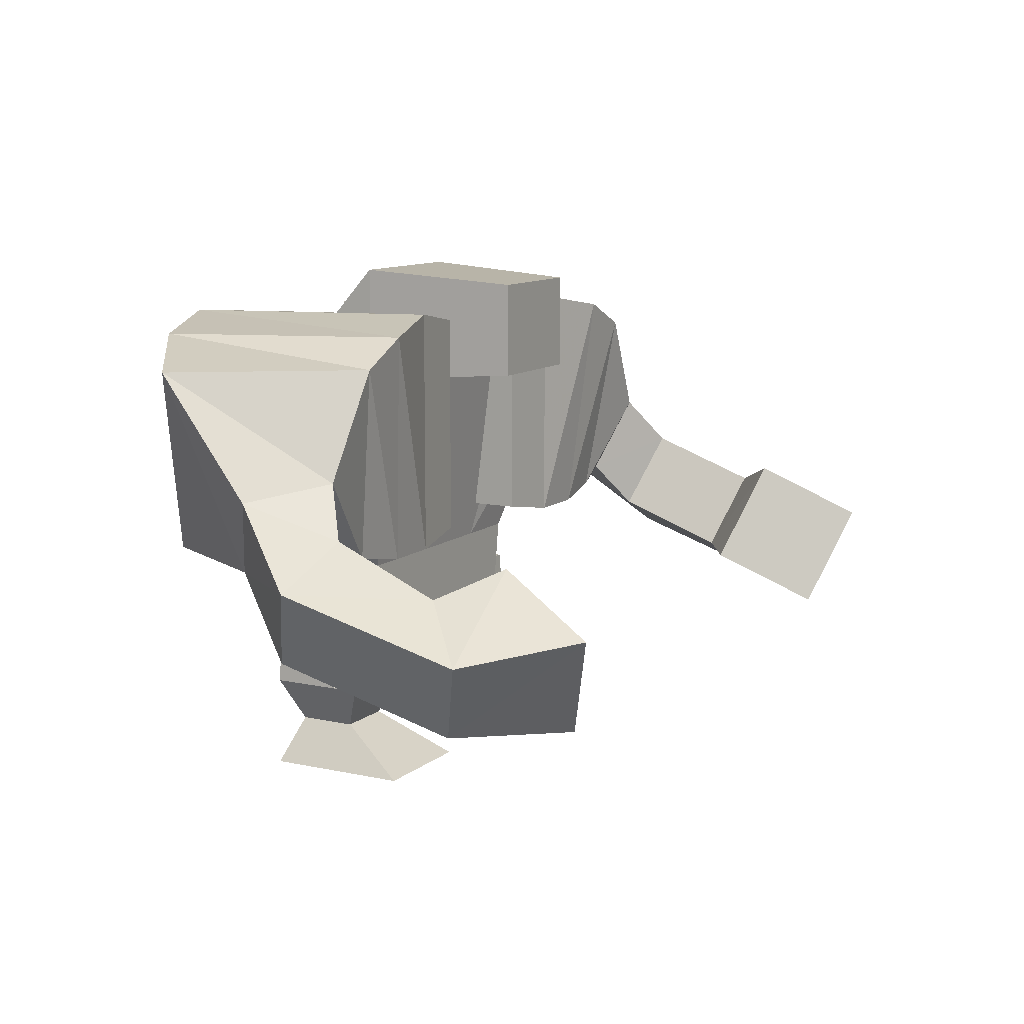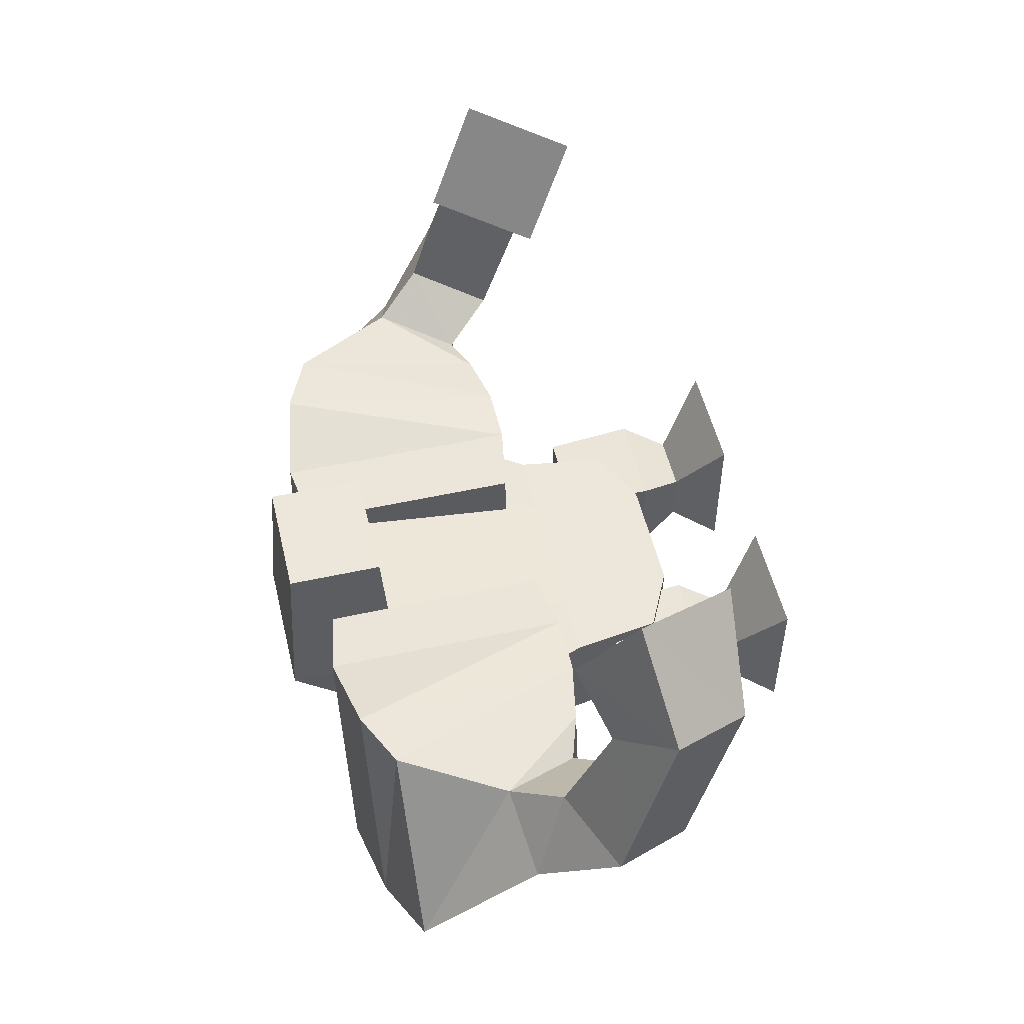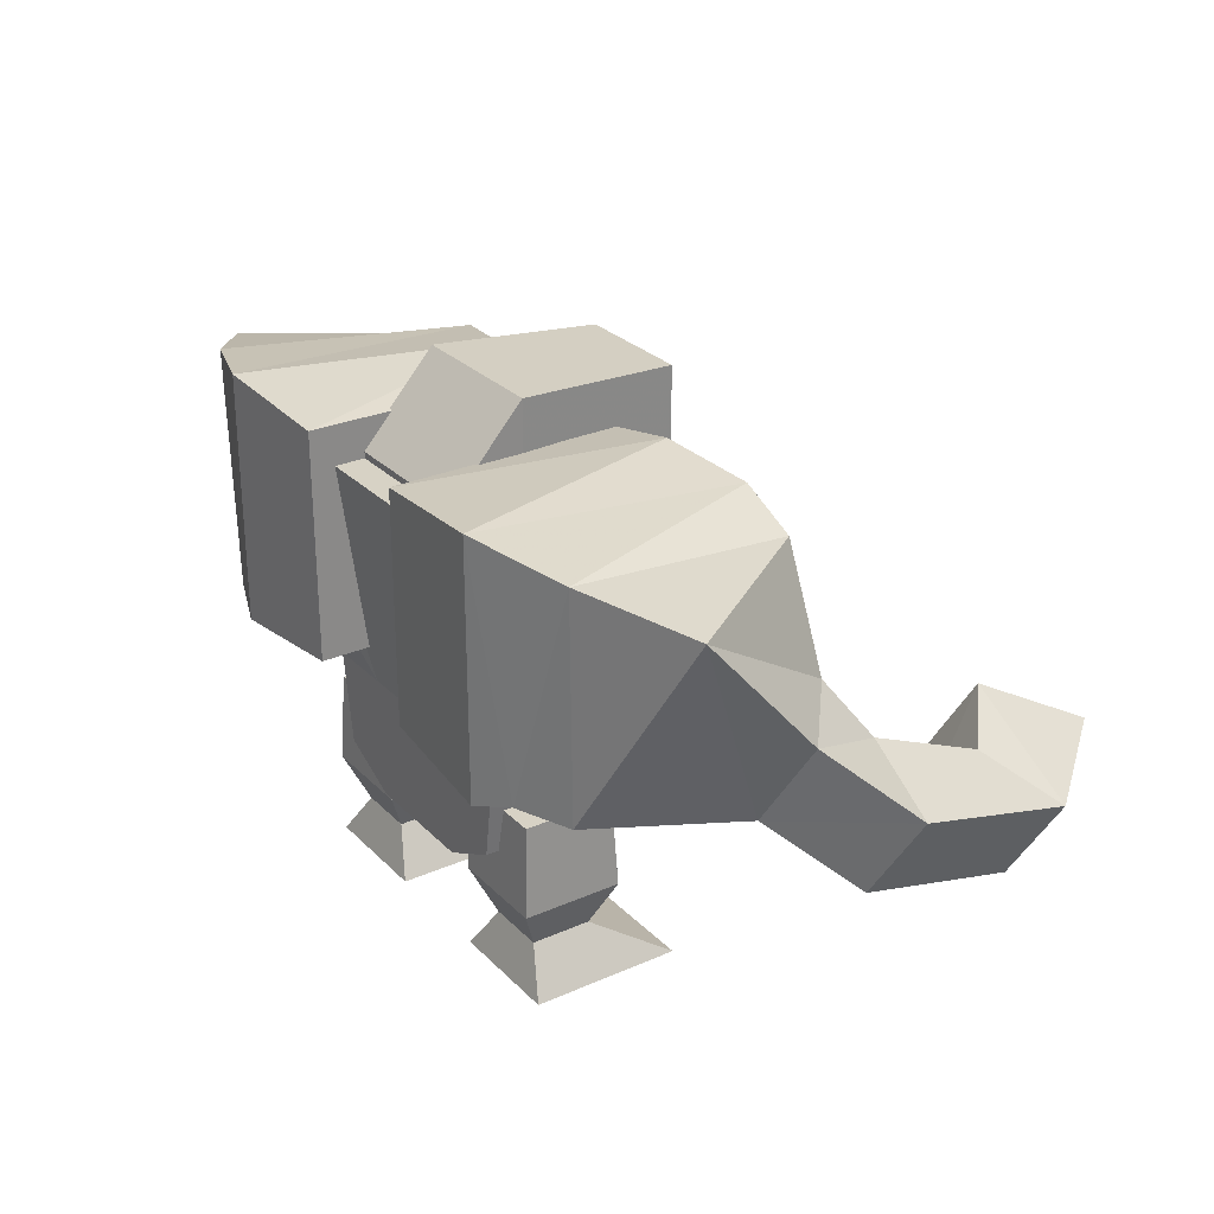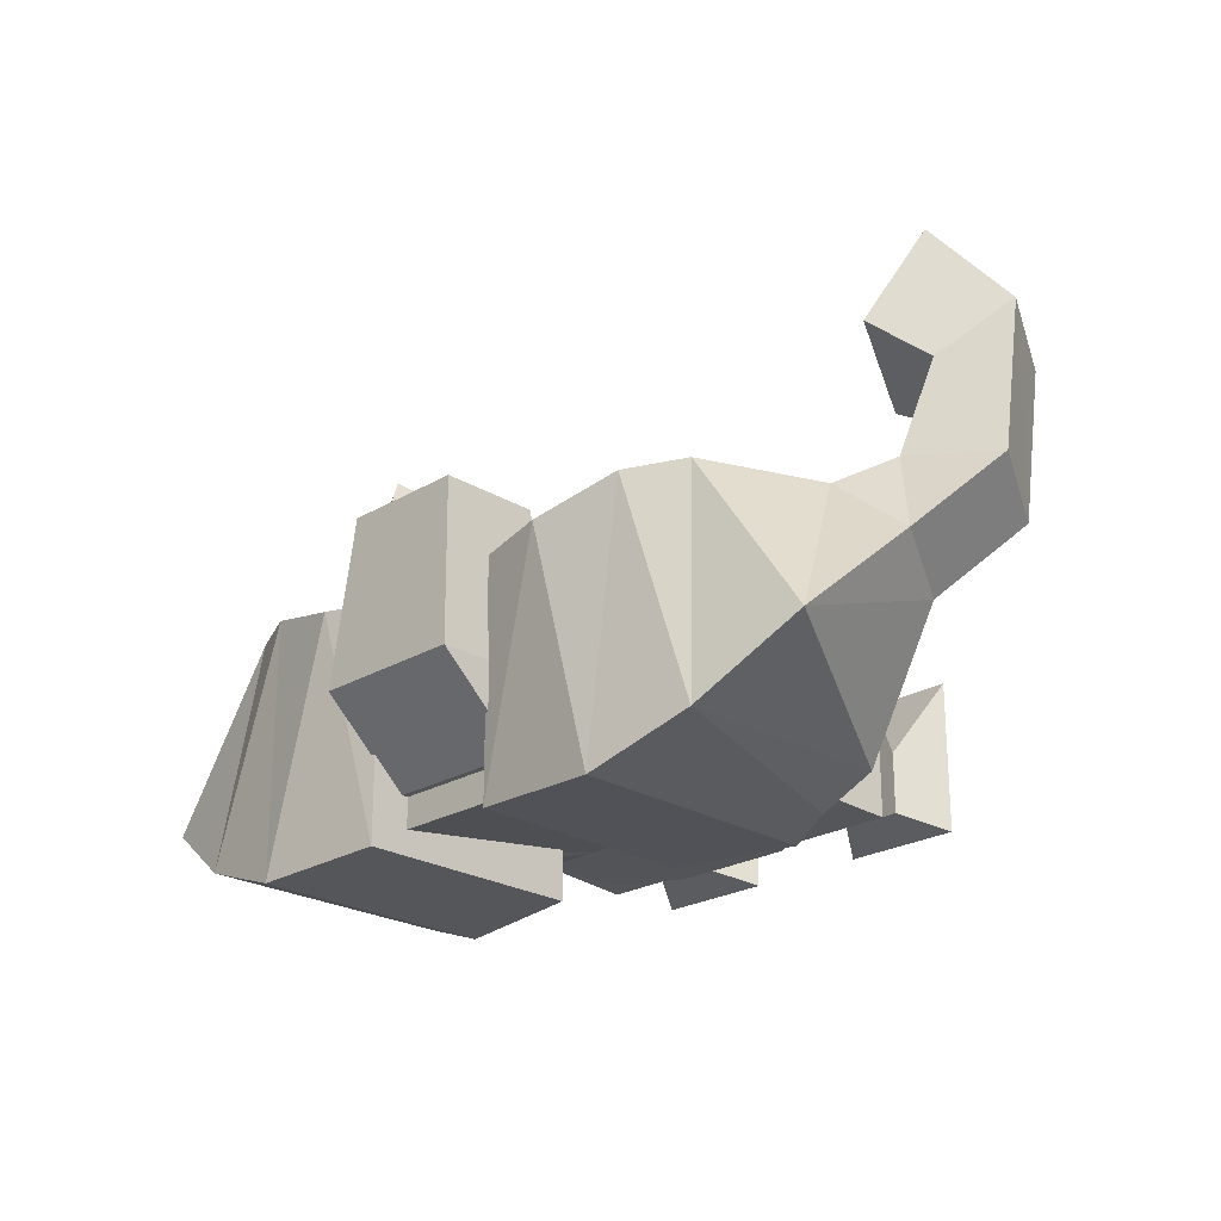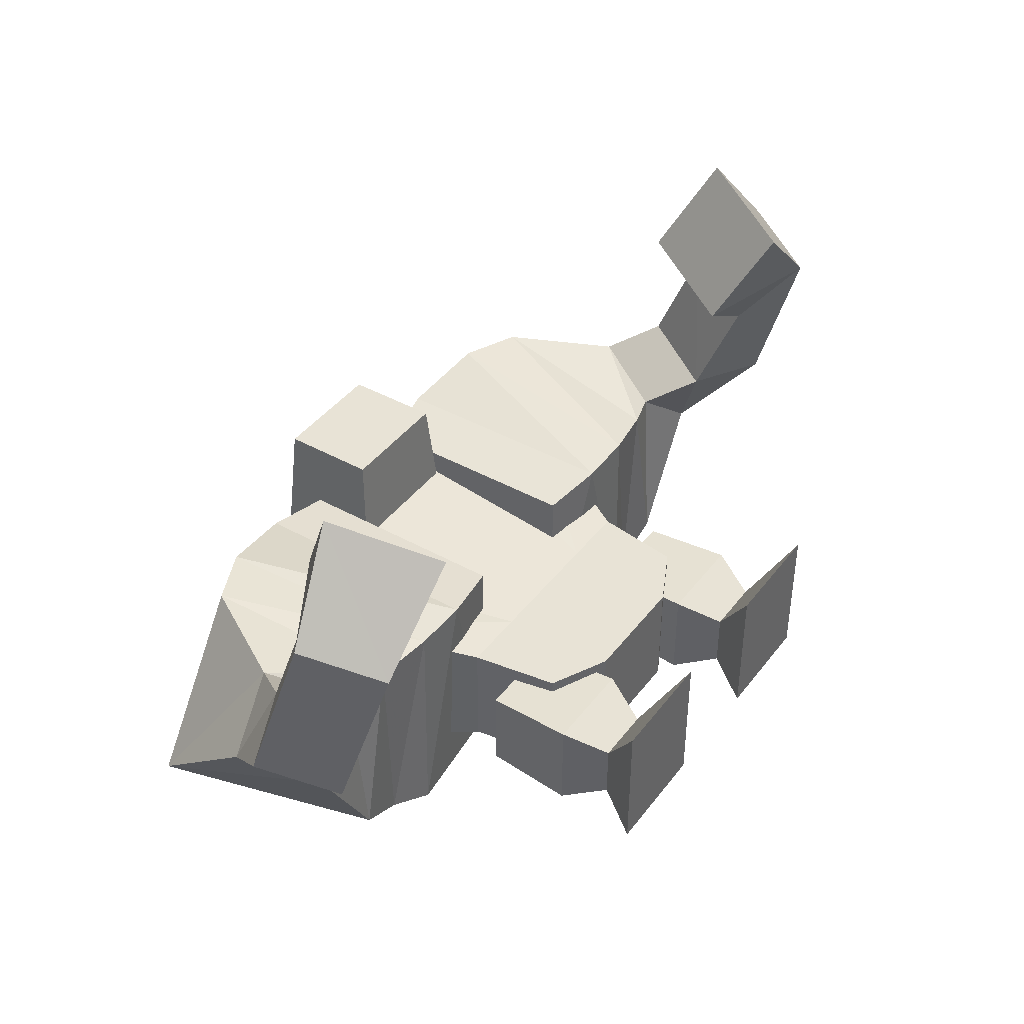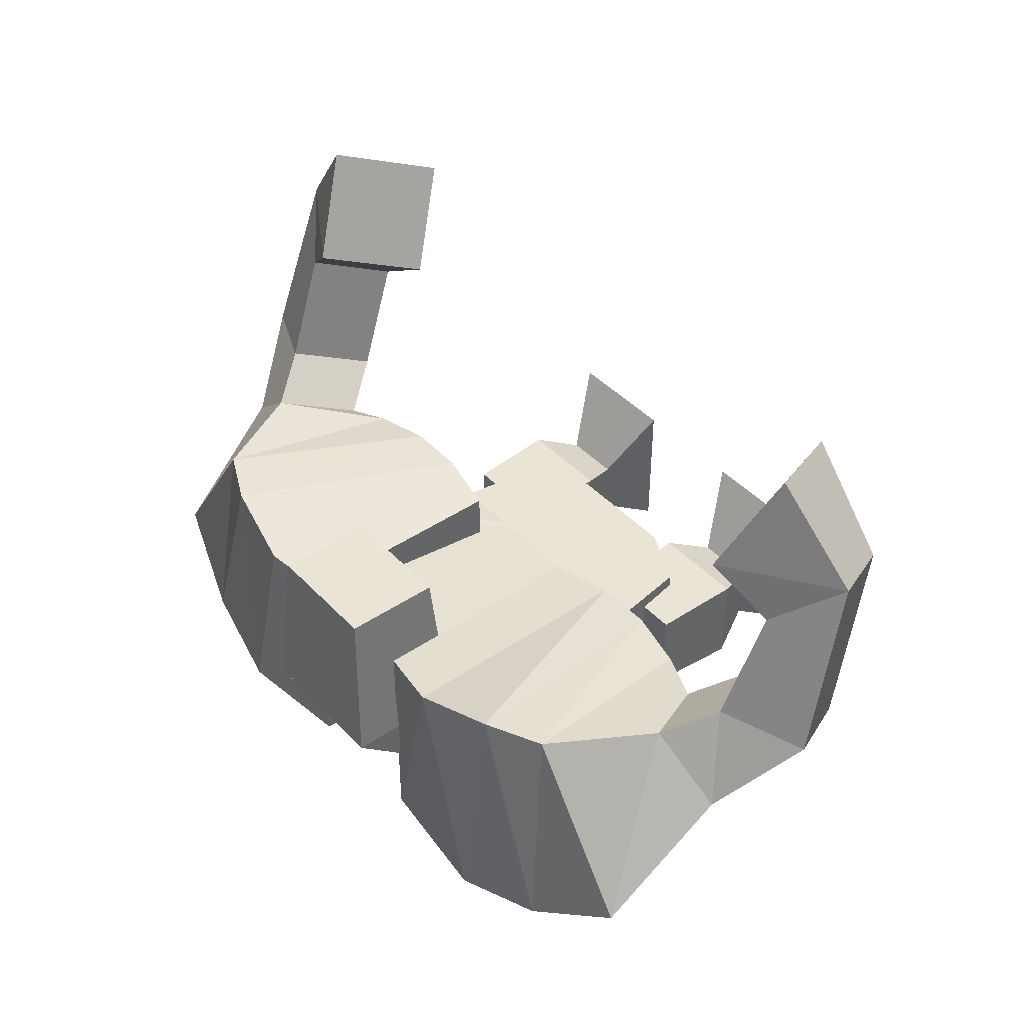
<metadata>
{"format":"obj","ext":"obj","renderer":"f3d","projection":"perspective","resolution":1024,"background":"white","views":[{"elev":10.7,"azim":-61.5,"up":"+Y"},{"elev":52.5,"azim":-103.3,"up":"+Z"},{"elev":27.4,"azim":-124.1,"up":"+Y"},{"elev":-23.6,"azim":-135.2,"up":"+Z"},{"elev":41.6,"azim":-56.0,"up":"+Z"},{"elev":42.4,"azim":-129.0,"up":"+Z"}]}
</metadata>
<code>
o RightLeg
v -0.47 0.6 0.33
v -0.47 0.6 -0.33
v -1.13 0.6 -0.33
v -1.13 0.6 0.33
v -0.5 1.2 0.3
v -0.5 1.2 -0.3
v -1.1 1.2 -0.3
v -1.1 1.2 0.3
v -0.602 0.3 0.198
v -0.602 0.3 -0.198
v -0.998 0.3 -0.198
v -0.998 0.3 0.198
v -0.404 -0 0.695
v -0.404 -0 -0.295
v -1.196 -0 -0.295
v -1.196 -0 0.695
f 5 6 2
f 6 7 3
f 7 8 4
f 8 5 1
f 3 4 12
f 8 7 6
f 10 11 15
f 1 2 10
f 2 3 11
f 4 1 9
f 13 14 15
f 11 12 15
f 12 9 13
f 9 10 14
f 1 5 2
f 2 6 3
f 3 7 4
f 4 8 1
f 11 3 12
f 5 8 6
f 14 10 15
f 9 1 10
f 10 2 11
f 12 4 9
f 16 13 15
f 12 16 15
f 16 12 13
f 13 9 14
o RightArm
v -0.472 1.74 0.76
v -0.472 1.74 -0.76
v -1.344 1.664 -0.8075
v -0.9116 1.664 0.8075
v -0.472 3.26 0.76
v -0.472 3.26 -0.76
v -1.344 3.336 -0.8075
v -0.9116 3.336 0.8075
v -1.632 1.766 -0.7113
v -1.312 1.666 0.817
v -2.001 3.234 -0.5767
v -1.482 3.234 0.9516
v -1.965 1.738 -0.5379
v -1.705 1.738 0.7784
v -2.623 3.055 -0.1579
v -1.863 3.055 0.9584
v -2.455 1.741 0.3405
v -1.995 1.832 0.7275
v -2.712 2.26 0.5247
v -2.253 2.351 0.9118
v -2.788 1.264 0.8551
v -2.237 1.51 0.9239
v -3.043 1.784 1.04
v -2.492 2.03 1.109
v -2.678 0.9079 2.016
v -2.297 1.218 1.657
v -2.931 1.43 2.199
v -2.55 1.74 1.84
v -2.09 0.8772 2.597
v -1.86 1.219 1.922
v -2.411 1.56 2.833
v -2.181 1.901 2.158
f 21 22 18
f 22 23 19
f 20 19 26
f 24 21 17
f 17 18 20
f 24 23 22
f 27 28 32
f 27 23 28
f 24 20 28
f 19 23 25
f 29 31 33
f 28 26 32
f 26 25 30
f 25 27 29
f 34 33 38
f 35 31 36
f 32 30 36
f 30 29 34
f 40 38 44
f 33 35 39
f 35 36 40
f 36 34 40
f 44 42 48
f 38 37 42
f 37 39 43
f 39 40 44
f 47 48 46
f 42 41 46
f 41 43 47
f 43 44 48
f 17 21 18
f 18 22 19
f 19 25 26
f 20 24 17
f 18 19 20
f 21 24 22
f 31 27 32
f 31 35 33
f 20 26 28
f 23 27 25
f 31 32 36
f 26 30 32
f 25 29 30
f 27 31 29
f 33 37 38
f 29 33 34
f 30 34 36
f 38 42 44
f 37 33 39
f 39 35 40
f 34 38 40
f 42 46 48
f 37 41 42
f 41 37 43
f 43 39 44
f 45 47 46
f 41 45 46
f 45 41 47
f 47 43 48
f 23 24 28
o Head
v -0.405 2.876 1.2
v -0.5 2.8 0.1
v 0.5 2.8 0.1
v 0.405 2.876 1.2
v -0.405 3.524 1.2
v -0.5 3.6 0.1
v 0.5 3.6 0.1
v 0.405 3.524 1.2
v -0.5 2.803 -0.4
v 0.5 2.803 -0.4
v -0.5 3.043 -0.4
v 0.5 3.043 -0.4
f 53 54 50
f 50 54 59
f 55 56 52
f 56 53 49
f 49 50 51
f 56 55 54
f 59 60 58
f 55 51 60
f 51 50 57
f 54 55 60
f 49 53 50
f 57 50 59
f 51 55 52
f 52 56 49
f 52 49 51
f 53 56 54
f 57 59 58
f 51 58 60
f 58 51 57
f 59 54 60
o LeftArm
v 0.472 1.74 0.76
v 0.472 1.74 -0.76
v 1.344 1.664 -0.8075
v 0.9116 1.664 0.8075
v 0.472 3.26 0.76
v 0.472 3.26 -0.76
v 1.344 3.336 -0.8075
v 0.9116 3.336 0.8075
v 1.632 1.766 -0.7113
v 1.312 1.666 0.817
v 2.001 3.234 -0.5767
v 1.482 3.234 0.9516
v 1.965 1.738 -0.5379
v 1.705 1.738 0.7784
v 2.623 3.055 -0.1579
v 1.863 3.055 0.9584
v 2.455 1.741 0.3405
v 1.995 1.832 0.7275
v 2.712 2.26 0.5247
v 2.253 2.351 0.9118
v 2.788 1.264 0.8551
v 2.237 1.51 0.9239
v 3.043 1.784 1.04
v 2.492 2.03 1.109
v 2.678 0.9079 2.016
v 2.297 1.218 1.657
v 2.931 1.43 2.199
v 2.55 1.74 1.84
v 2.09 0.8772 2.597
v 1.86 1.219 1.922
v 2.411 1.56 2.833
v 2.181 1.901 2.158
f 65 66 62
f 66 67 63
f 64 63 70
f 68 65 61
f 61 62 64
f 68 67 66
f 71 72 76
f 71 67 72
f 68 64 72
f 63 67 69
f 73 75 77
f 72 70 76
f 70 69 74
f 69 71 73
f 78 77 82
f 79 75 80
f 76 74 80
f 74 73 78
f 84 82 88
f 77 79 83
f 79 80 84
f 80 78 84
f 88 86 92
f 82 81 86
f 81 83 87
f 83 84 88
f 91 92 90
f 86 85 90
f 85 87 91
f 87 88 92
f 61 65 62
f 62 66 63
f 63 69 70
f 64 68 61
f 62 63 64
f 65 68 66
f 75 71 76
f 75 79 77
f 64 70 72
f 67 71 69
f 75 76 80
f 70 74 76
f 69 73 74
f 71 75 73
f 77 81 82
f 73 77 78
f 74 78 80
f 82 86 88
f 81 77 83
f 83 79 84
f 78 82 84
f 86 90 92
f 81 85 86
f 85 81 87
f 87 83 88
f 89 91 90
f 85 89 90
f 89 85 91
f 91 87 92
f 67 68 72
o LeftLeg
v 0.47 0.6 0.33
v 0.47 0.6 -0.33
v 1.13 0.6 -0.33
v 1.13 0.6 0.33
v 0.5 1.2 0.3
v 0.5 1.2 -0.3
v 1.1 1.2 -0.3
v 1.1 1.2 0.3
v 0.602 0.3 0.198
v 0.602 0.3 -0.198
v 0.998 0.3 -0.198
v 0.998 0.3 0.198
v 0.404 -0 0.695
v 0.404 -0 -0.295
v 1.196 -0 -0.295
v 1.196 -0 0.695
f 97 98 94
f 98 99 95
f 99 100 96
f 100 97 93
f 95 96 104
f 100 99 98
f 102 103 107
f 93 94 102
f 94 95 103
f 96 93 101
f 105 106 107
f 103 104 107
f 104 101 105
f 101 102 106
f 93 97 94
f 94 98 95
f 95 99 96
f 96 100 93
f 103 95 104
f 97 100 98
f 106 102 107
f 101 93 102
f 102 94 103
f 104 96 101
f 108 105 107
f 104 108 107
f 108 104 105
f 105 101 106
o Body
v -0.9 1.5 0.4
v -0.9 1.5 -0.4
v 0.9 1.5 -0.4
v 0.9 1.5 0.4
v -1.4 2.5 0.6
v -1.4 2.5 -0.6
v 1.4 2.5 -0.6
v 1.4 2.5 0.6
v 0 3 -0.6
v 0 1.5 -0.4
v 0 3 0.6
v 0 1.5 0.4
v 0.98 3 0.6
v 0.45 1.5 -0.4
v 0.45 1.5 0.4
v 0.98 3 -0.6
v -0.405 0.7 0.4
v -0.405 0.7 -0.4
v -0.45 1.5 -0.4
v -0.98 3 0.6
v -0.98 3 -0.6
v -0.45 1.5 0.4
v 0.405 0.7 0.4
v 0.405 0.7 -0.4
v 0 0.7 0.4
v 0 0.7 -0.4
v 0.81 0.9 0.4
v 0.81 0.9 -0.4
v -0.81 0.9 -0.4
v -0.81 0.9 0.4
f 113 114 110
f 124 115 122
f 115 116 112
f 128 113 130
f 130 109 138
f 128 129 114
f 129 117 127
f 121 119 123
f 123 120 131
f 121 124 117
f 117 124 122
f 119 117 129
f 116 121 123
f 114 129 127
f 131 132 136
f 125 126 134
f 116 115 124
f 109 110 137
f 119 128 130
f 118 122 132
f 127 118 126
f 122 111 136
f 138 137 126
f 111 112 135
f 133 134 132
f 120 130 125
f 112 123 135
f 110 127 137
f 109 113 110
f 115 111 122
f 111 115 112
f 113 109 130
f 125 130 138
f 113 128 114
f 117 118 127
f 119 120 123
f 120 133 131
f 119 121 117
f 118 117 122
f 128 119 129
f 112 116 123
f 110 114 127
f 135 131 136
f 133 125 134
f 121 116 124
f 138 109 137
f 120 119 130
f 134 118 132
f 118 134 126
f 132 122 136
f 125 138 126
f 136 111 135
f 131 133 132
f 133 120 125
f 123 131 135
f 127 126 137

</code>
